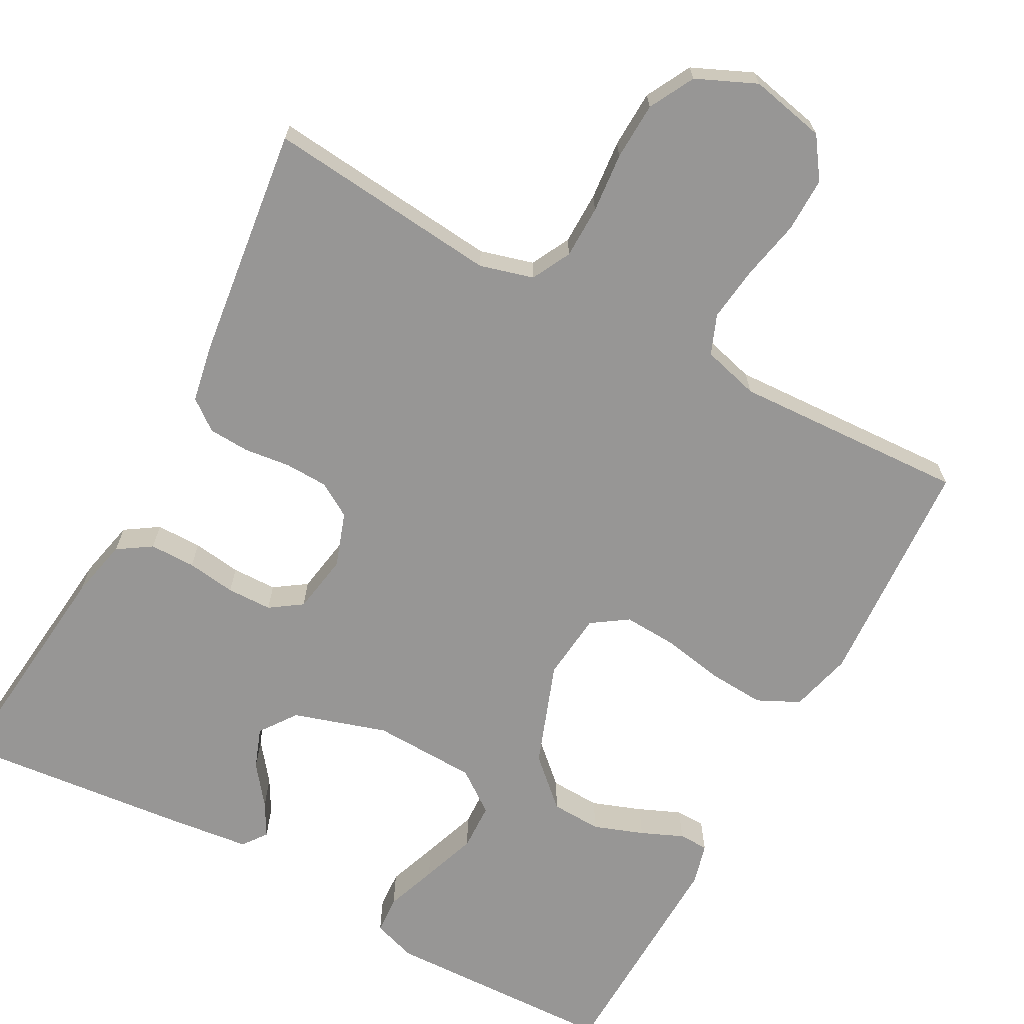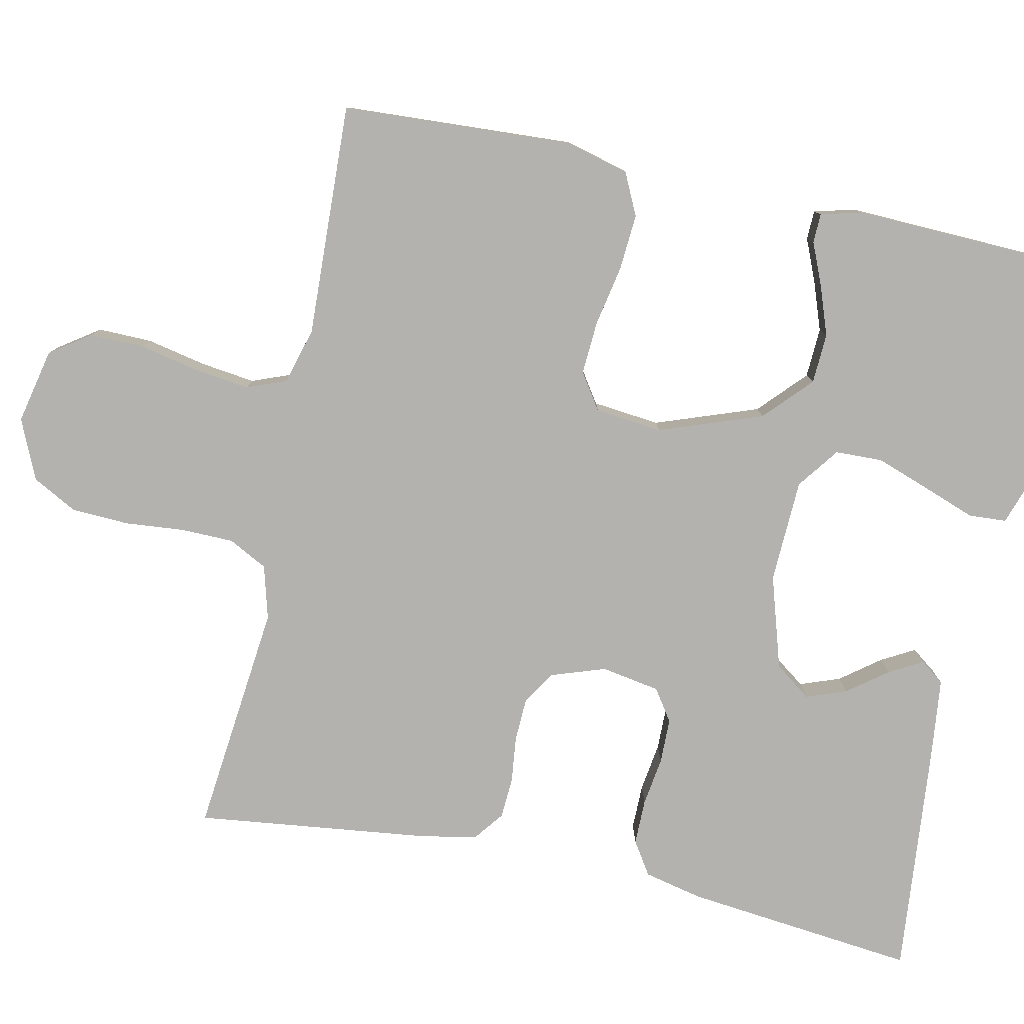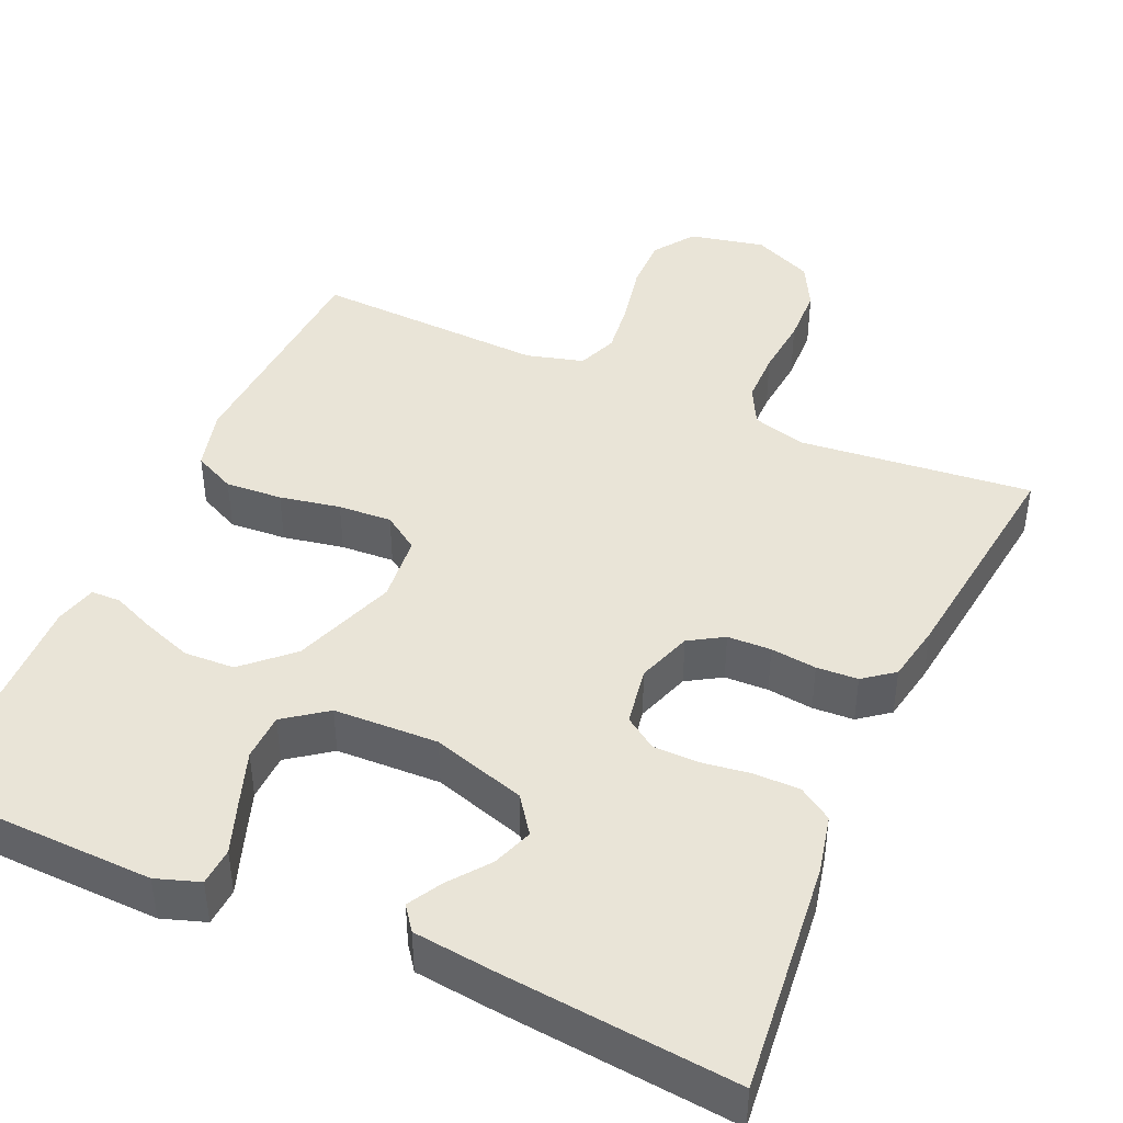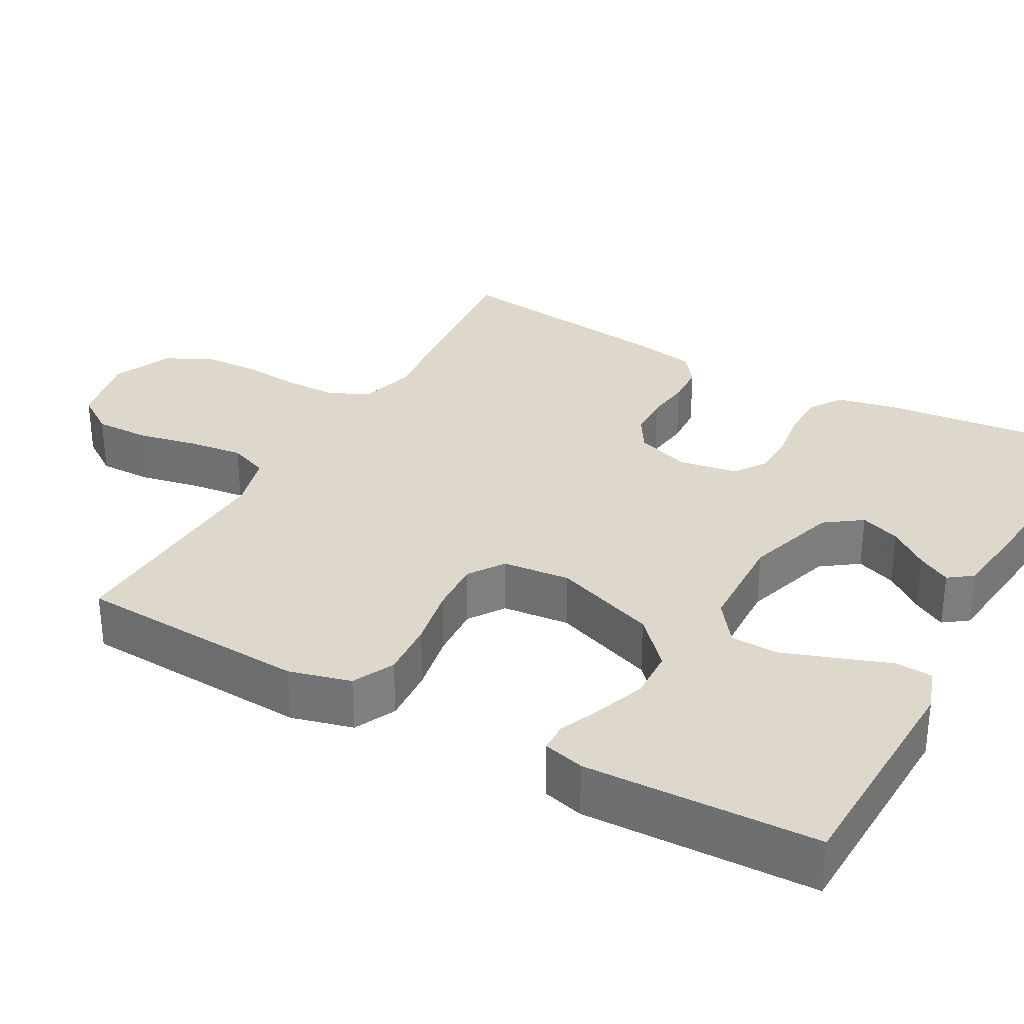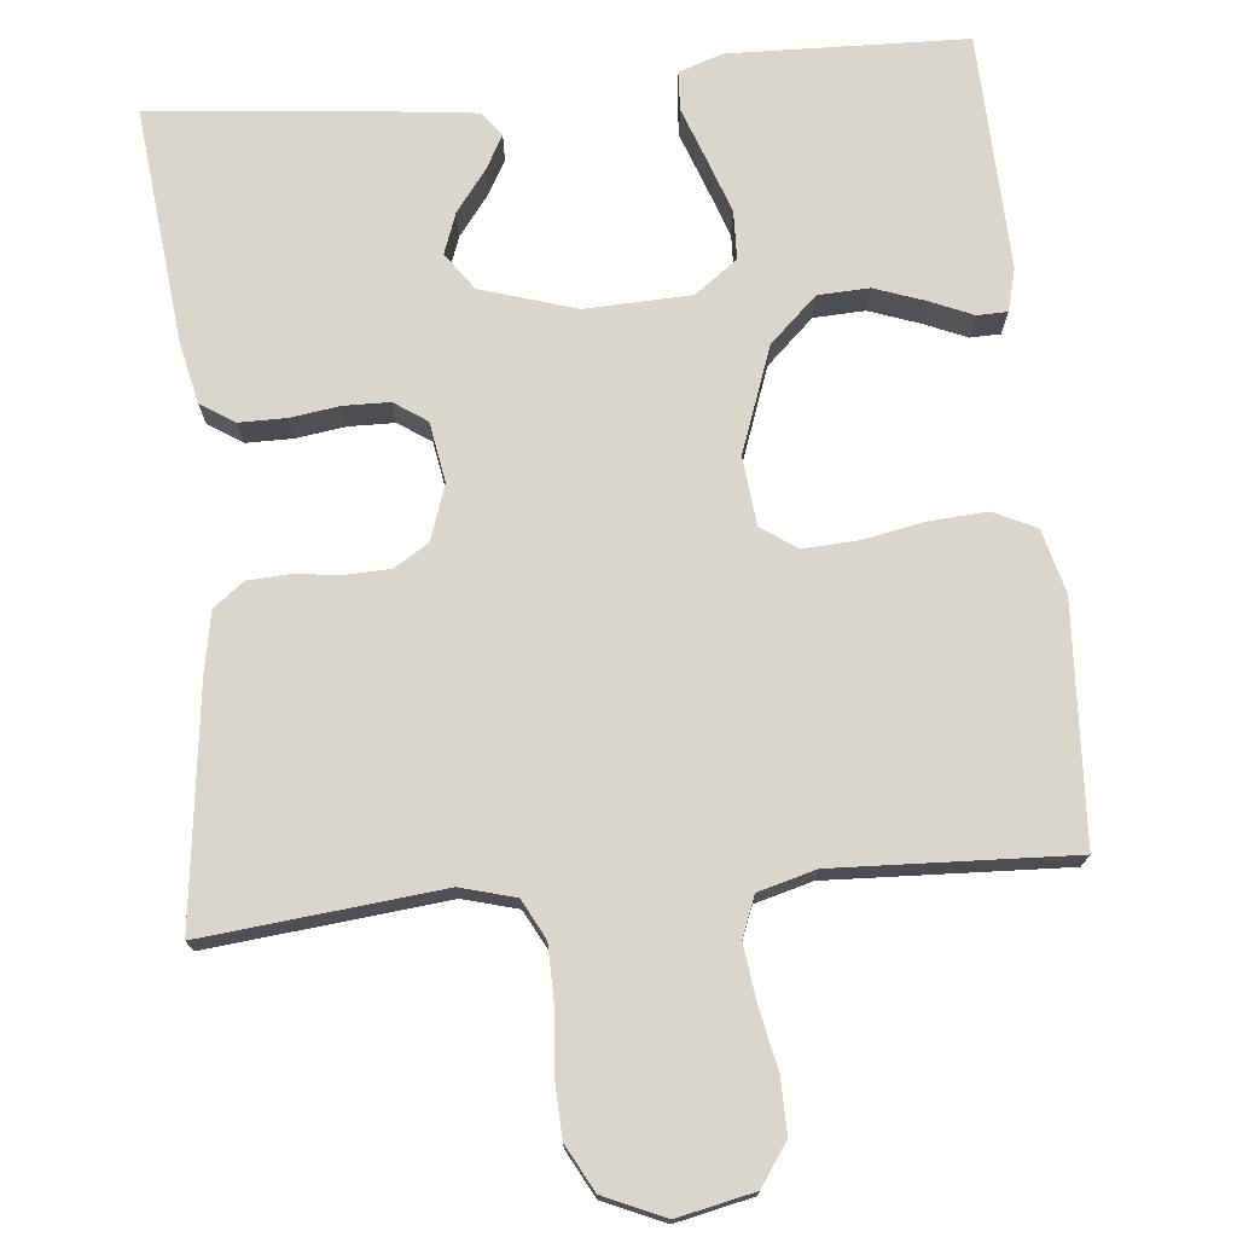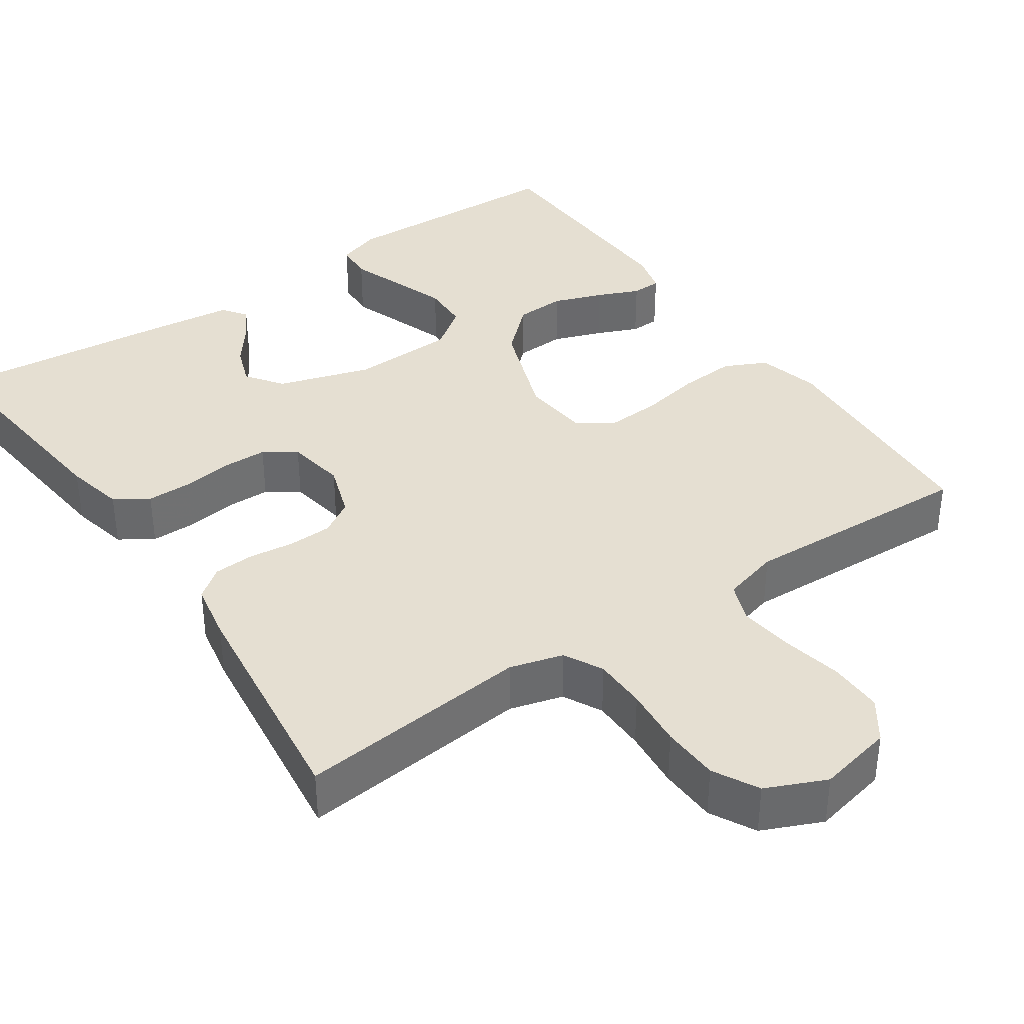
<metadata>
{"format":"obj","ext":"obj","renderer":"f3d","projection":"perspective","resolution":1024,"background":"white","views":[{"elev":-67.9,"azim":-28.3,"up":"+Y"},{"elev":-79.7,"azim":77.9,"up":"+Y"},{"elev":43.5,"azim":-156.0,"up":"+Y"},{"elev":31.4,"azim":119.1,"up":"+Y"},{"elev":73.9,"azim":-5.5,"up":"+Y"},{"elev":37.5,"azim":-34.4,"up":"+Y"}]}
</metadata>
<code>
v -0.5 0.07 0.5
v -0.2 0.07 0.469
v -0.131 0.07 0.488
v -0.105 0.07 0.538
v -0.104 0.07 0.606
v -0.111 0.07 0.683
v -0.108 0.07 0.757
v -0.077 0.07 0.815
v 0 0.07 0.849
v 0.097 0.07 0.828
v 0.133 0.07 0.776
v 0.132 0.07 0.706
v 0.116 0.07 0.629
v 0.107 0.07 0.558
v 0.127 0.07 0.507
v 0.2 0.07 0.487
v 0.5 0.07 0.5
v 0.517 0.07 0.2
v 0.496 0.07 0.12
v 0.442 0.07 0.094
v 0.369 0.07 0.099
v 0.291 0.07 0.114
v 0.222 0.07 0.118
v 0.176 0.07 0.087
v 0.167 0.07 0
v 0.215 0.07 -0.133
v 0.275 0.07 -0.189
v 0.34 0.07 -0.192
v 0.404 0.07 -0.169
v 0.458 0.07 -0.146
v 0.496 0.07 -0.147
v 0.51 0.07 -0.2
v 0.5 0.07 -0.5
v 0.2 0.07 -0.509
v 0.144 0.07 -0.49
v 0.141 0.07 -0.441
v 0.165 0.07 -0.375
v 0.19 0.07 -0.304
v 0.188 0.07 -0.243
v 0.134 0.07 -0.203
v 0 0.07 -0.198
v -0.12 0.07 -0.235
v -0.154 0.07 -0.282
v -0.135 0.07 -0.334
v -0.096 0.07 -0.385
v -0.072 0.07 -0.428
v -0.095 0.07 -0.459
v -0.2 0.07 -0.471
v -0.5 0.07 -0.5
v -0.468 0.07 -0.2
v -0.451 0.07 -0.124
v -0.408 0.07 -0.096
v -0.349 0.07 -0.096
v -0.286 0.07 -0.105
v -0.228 0.07 -0.104
v -0.187 0.07 -0.076
v -0.174 0.07 0
v -0.198 0.07 0.07
v -0.242 0.07 0.097
v -0.298 0.07 0.099
v -0.357 0.07 0.092
v -0.41 0.07 0.095
v -0.449 0.07 0.125
v -0.463 0.07 0.2
v -0.5 0 0.5
v -0.2 0 0.469
v -0.131 0 0.488
v -0.105 0 0.538
v -0.104 0 0.606
v -0.111 0 0.683
v -0.108 0 0.757
v -0.077 0 0.815
v 0 0 0.849
v 0.097 0 0.828
v 0.133 0 0.776
v 0.132 0 0.706
v 0.116 0 0.629
v 0.107 0 0.558
v 0.127 0 0.507
v 0.2 0 0.487
v 0.5 0 0.5
v 0.517 0 0.2
v 0.496 0 0.12
v 0.442 0 0.094
v 0.369 0 0.099
v 0.291 0 0.114
v 0.222 0 0.118
v 0.176 0 0.087
v 0.167 0 0
v 0.215 0 -0.133
v 0.275 0 -0.189
v 0.34 0 -0.192
v 0.404 0 -0.169
v 0.458 0 -0.146
v 0.496 0 -0.147
v 0.51 0 -0.2
v 0.5 0 -0.5
v 0.2 0 -0.509
v 0.144 0 -0.49
v 0.141 0 -0.441
v 0.165 0 -0.375
v 0.19 0 -0.304
v 0.188 0 -0.243
v 0.134 0 -0.203
v 0 0 -0.198
v -0.12 0 -0.235
v -0.154 0 -0.282
v -0.135 0 -0.334
v -0.096 0 -0.385
v -0.072 0 -0.428
v -0.095 0 -0.459
v -0.2 0 -0.471
v -0.5 0 -0.5
v -0.468 0 -0.2
v -0.451 0 -0.124
v -0.408 0 -0.096
v -0.349 0 -0.096
v -0.286 0 -0.105
v -0.228 0 -0.104
v -0.187 0 -0.076
v -0.174 0 0
v -0.198 0 0.07
v -0.242 0 0.097
v -0.298 0 0.099
v -0.357 0 0.092
v -0.41 0 0.095
v -0.449 0 0.125
v -0.463 0 0.2
f 63 64 1 2
f 60 61 62 63
f 59 60 63 2
f 58 59 2 3
f 57 58 3 4
f 51 52 53 54
f 51 54 55
f 50 51 55
f 49 50 55
f 48 49 55 56
f 44 45 46 47
f 43 44 47 48
f 34 35 36 37
f 34 37 38
f 33 34 38 39
f 29 30 31 32
f 28 29 32 33
f 27 28 33 39
f 19 20 21 22
f 19 22 23
f 16 17 18 19
f 15 16 19 23
f 14 15 23 24
f 10 11 12 13
f 10 13 14
f 9 10 14
f 5 6 7 8
f 4 5 8 9
f 57 4 9 14
f 43 48 56 57
f 42 43 57 14
f 26 27 39 40
f 25 26 40 41
f 25 41 42
f 14 24 25 42
f 66 65 128 127
f 127 126 125 124
f 66 127 124 123
f 67 66 123 122
f 68 67 122 121
f 118 117 116 115
f 119 118 115
f 119 115 114
f 119 114 113
f 120 119 113 112
f 111 110 109 108
f 112 111 108 107
f 101 100 99 98
f 102 101 98
f 103 102 98 97
f 96 95 94 93
f 97 96 93 92
f 103 97 92 91
f 86 85 84 83
f 87 86 83
f 83 82 81 80
f 87 83 80 79
f 88 87 79 78
f 77 76 75 74
f 78 77 74
f 78 74 73
f 72 71 70 69
f 73 72 69 68
f 78 73 68 121
f 121 120 112 107
f 78 121 107 106
f 104 103 91 90
f 105 104 90 89
f 106 105 89
f 106 89 88 78
f 1 65 66 2
f 2 66 67 3
f 3 67 68 4
f 4 68 69 5
f 5 69 70 6
f 6 70 71 7
f 7 71 72 8
f 8 72 73 9
f 9 73 74 10
f 10 74 75 11
f 11 75 76 12
f 12 76 77 13
f 13 77 78 14
f 14 78 79 15
f 15 79 80 16
f 16 80 81 17
f 17 81 82 18
f 18 82 83 19
f 19 83 84 20
f 20 84 85 21
f 21 85 86 22
f 22 86 87 23
f 23 87 88 24
f 24 88 89 25
f 25 89 90 26
f 26 90 91 27
f 27 91 92 28
f 28 92 93 29
f 29 93 94 30
f 30 94 95 31
f 31 95 96 32
f 32 96 97 33
f 33 97 98 34
f 34 98 99 35
f 35 99 100 36
f 36 100 101 37
f 37 101 102 38
f 38 102 103 39
f 39 103 104 40
f 40 104 105 41
f 41 105 106 42
f 42 106 107 43
f 43 107 108 44
f 44 108 109 45
f 45 109 110 46
f 46 110 111 47
f 47 111 112 48
f 48 112 113 49
f 49 113 114 50
f 50 114 115 51
f 51 115 116 52
f 52 116 117 53
f 53 117 118 54
f 54 118 119 55
f 55 119 120 56
f 56 120 121 57
f 57 121 122 58
f 58 122 123 59
f 59 123 124 60
f 60 124 125 61
f 61 125 126 62
f 62 126 127 63
f 63 127 128 64
f 64 128 65 1

</code>
